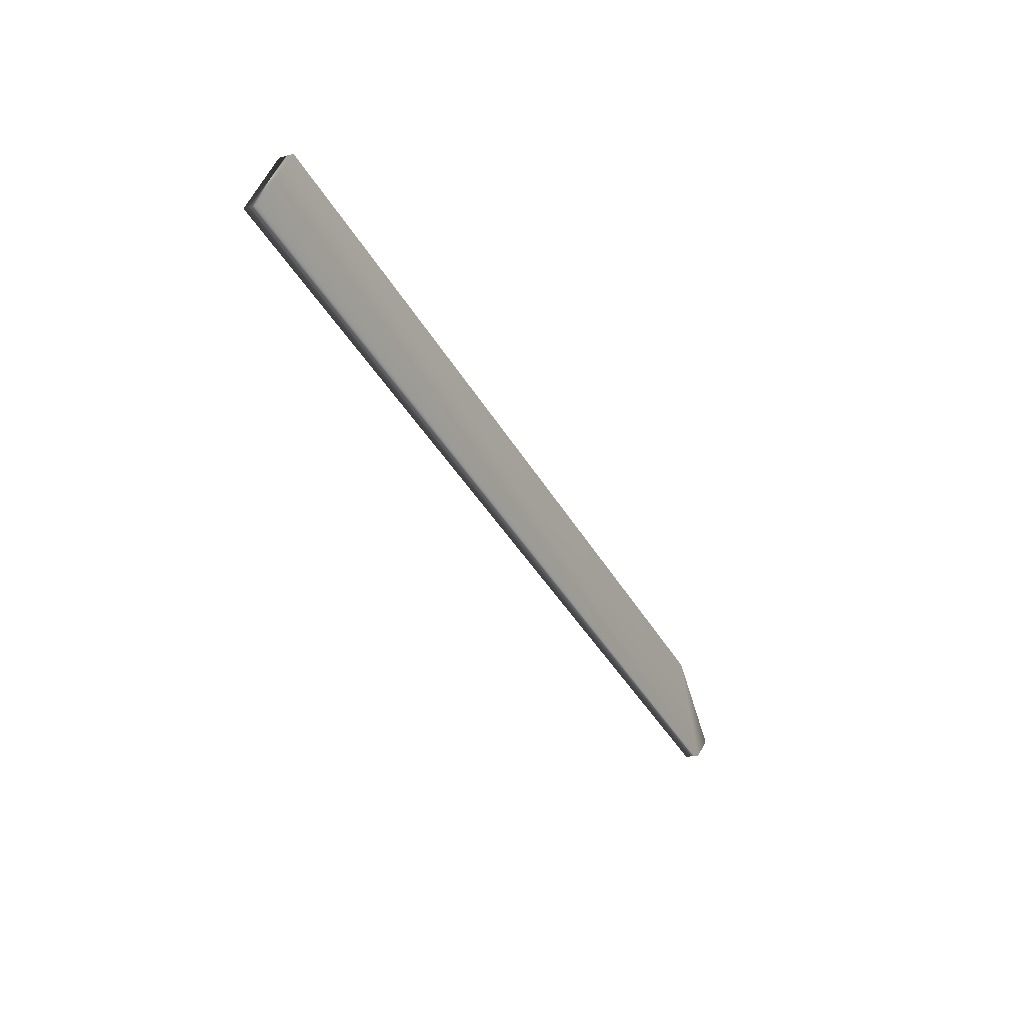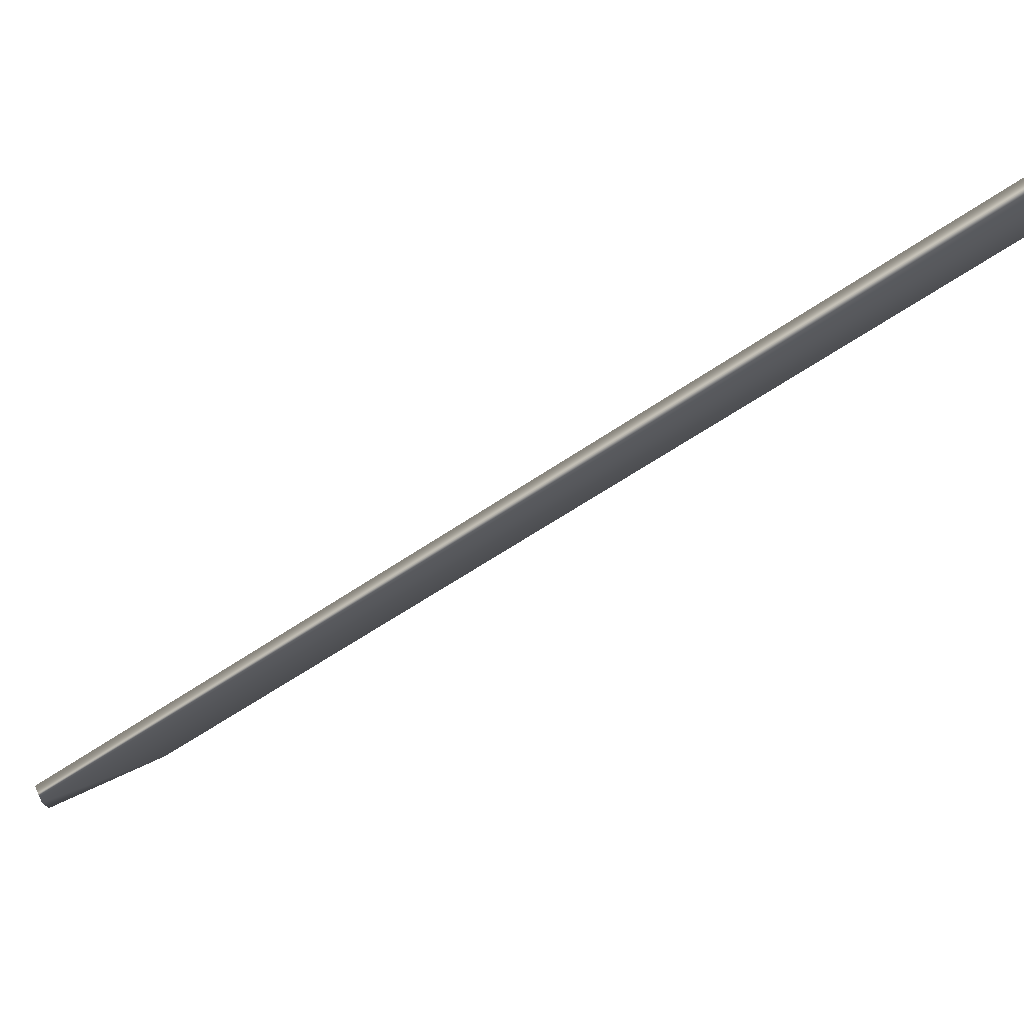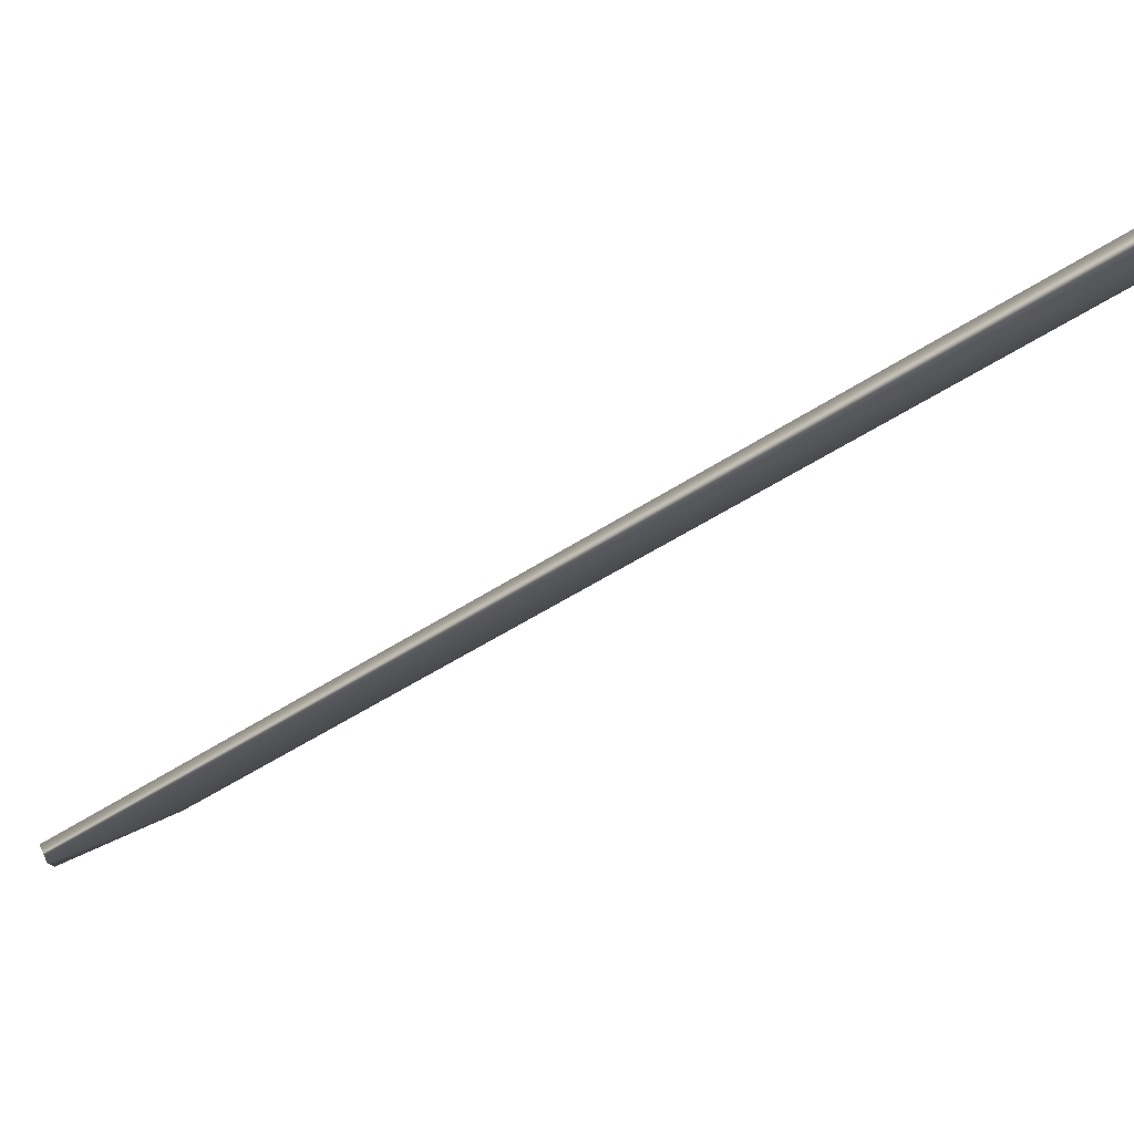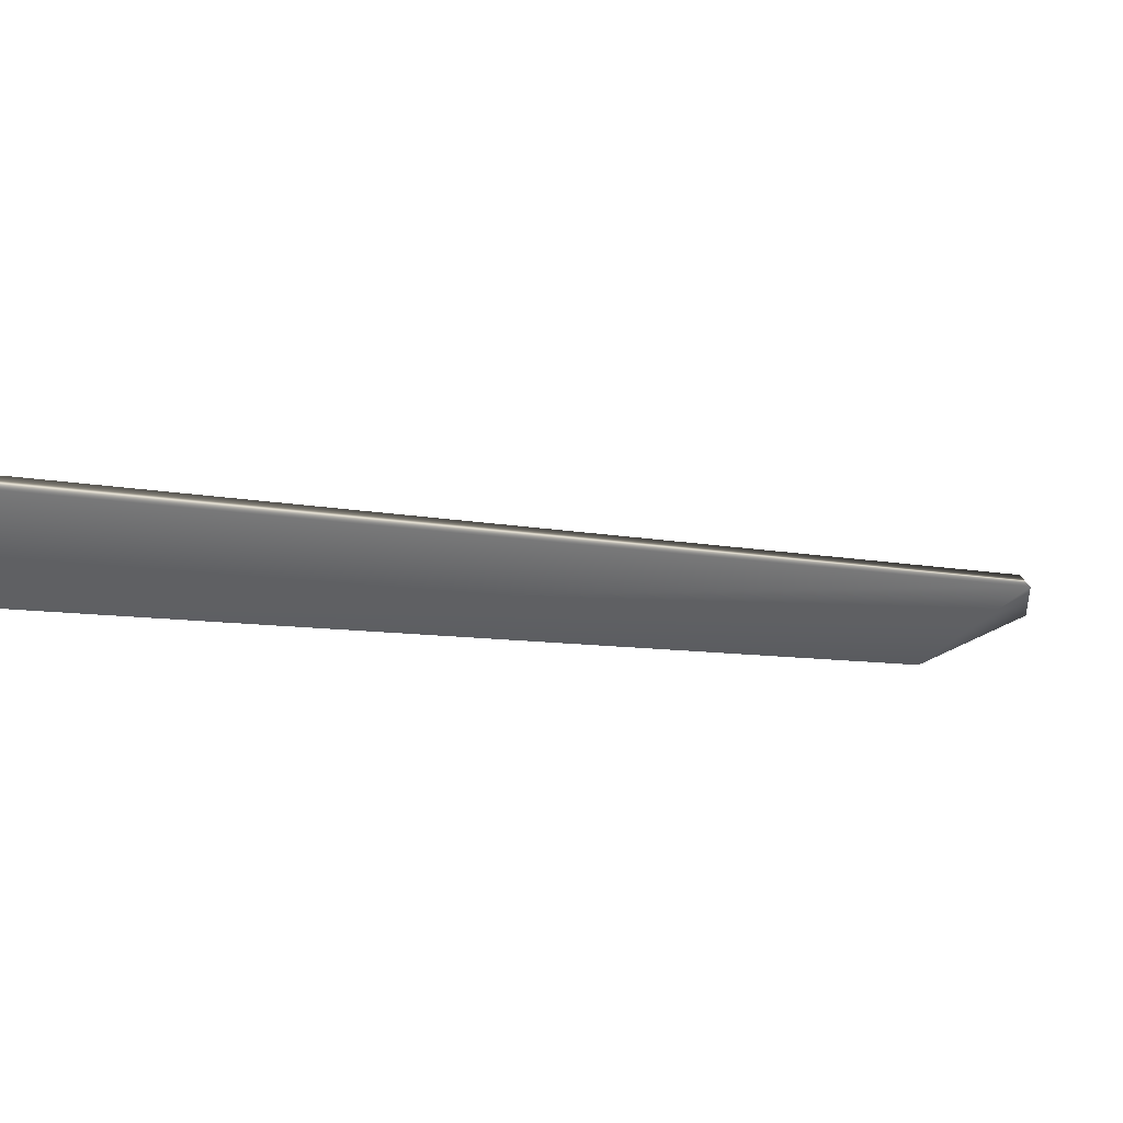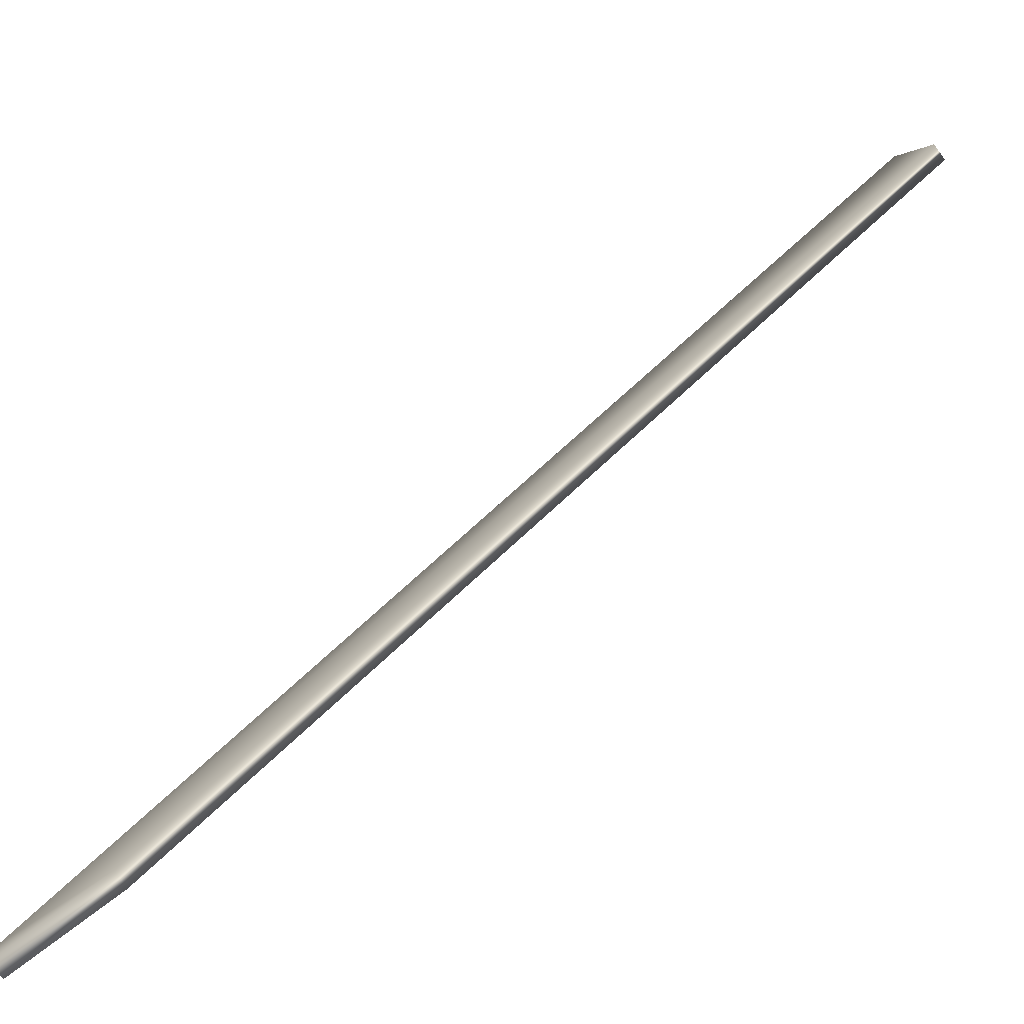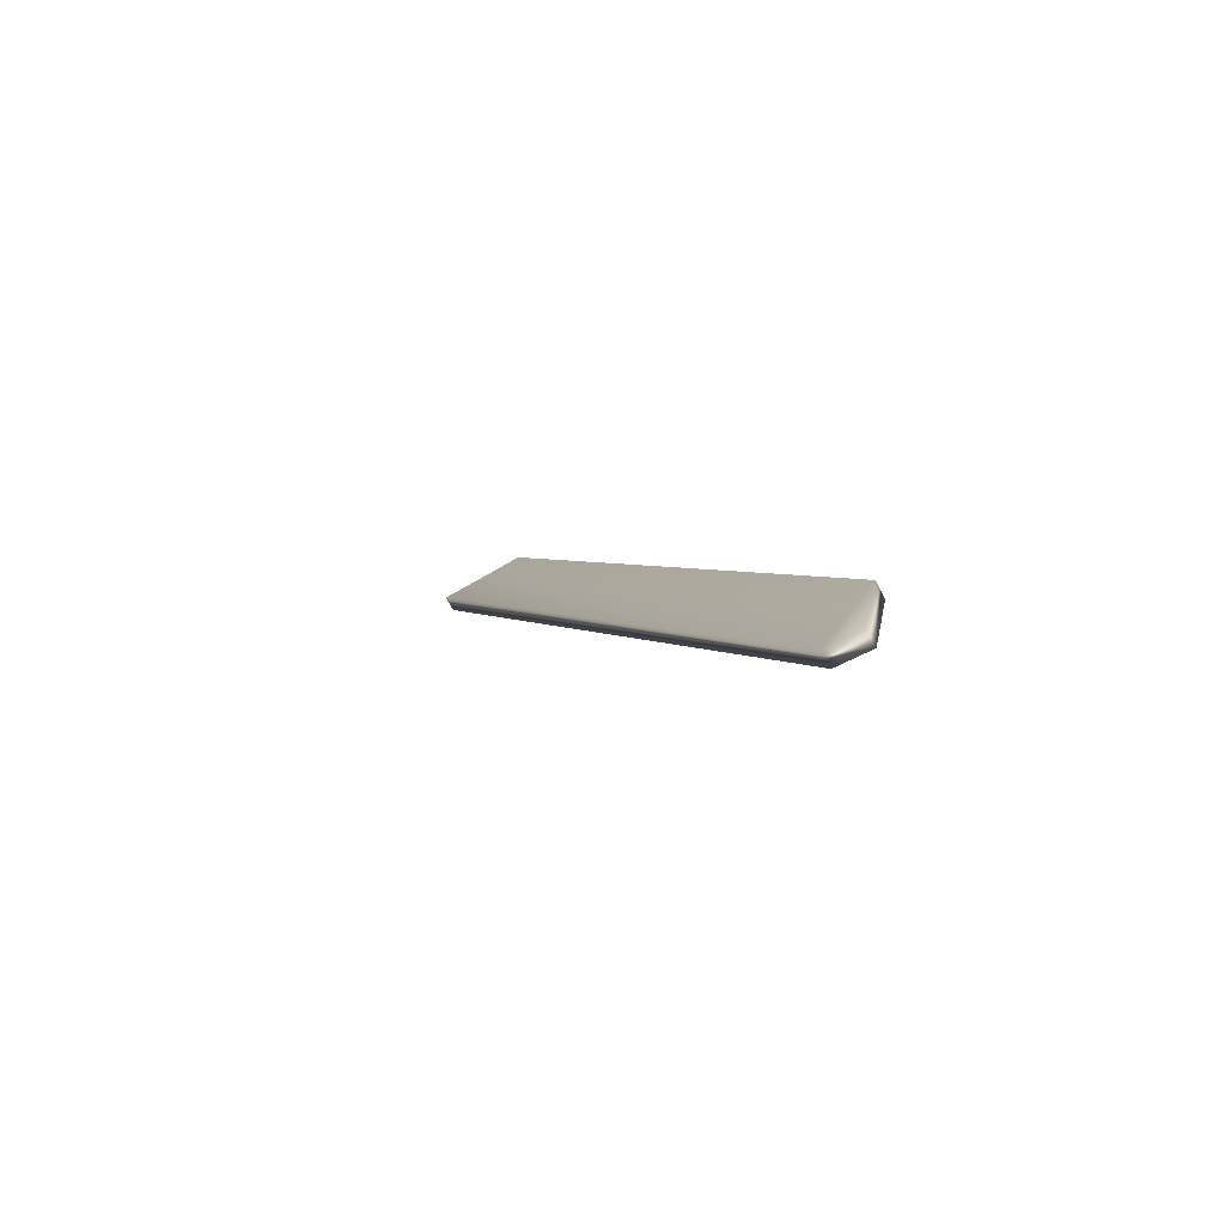
<metadata>
{"format":"obj","ext":"obj","renderer":"f3d","projection":"perspective","resolution":1024,"background":"white","views":[{"elev":24.6,"azim":-159.4,"up":"+Z"},{"elev":76.0,"azim":-95.6,"up":"+Y"},{"elev":79.7,"azim":-94.9,"up":"+Y"},{"elev":45.6,"azim":78.4,"up":"+Y"},{"elev":-79.0,"azim":-34.2,"up":"+Y"},{"elev":-55.2,"azim":-59.5,"up":"+Z"}]}
</metadata>
<code>
v -79.44 0.8894 -100.4
v -79.44 0.1667 -100.4
v -79.76 0.8894 -100.3
v -79.76 0.1667 -100.3
v -79.01 0.1667 -98.17
v -78.7 0.1667 -98.27
v -73.38 10.42 -82.82
v -73.55 12.25 -83.32
v -73.69 10.42 -82.72
v -73.86 12.25 -83.21
f 1 2 3
f 3 2 4
f 4 2 5
f 5 2 6
f 2 1 6
f 6 1 7
f 7 1 8
f 7 9 6
f 6 9 5
f 4 5 3
f 3 5 9
f 3 9 10
f 3 10 1
f 1 10 8
f 10 9 8
f 8 9 7

</code>
